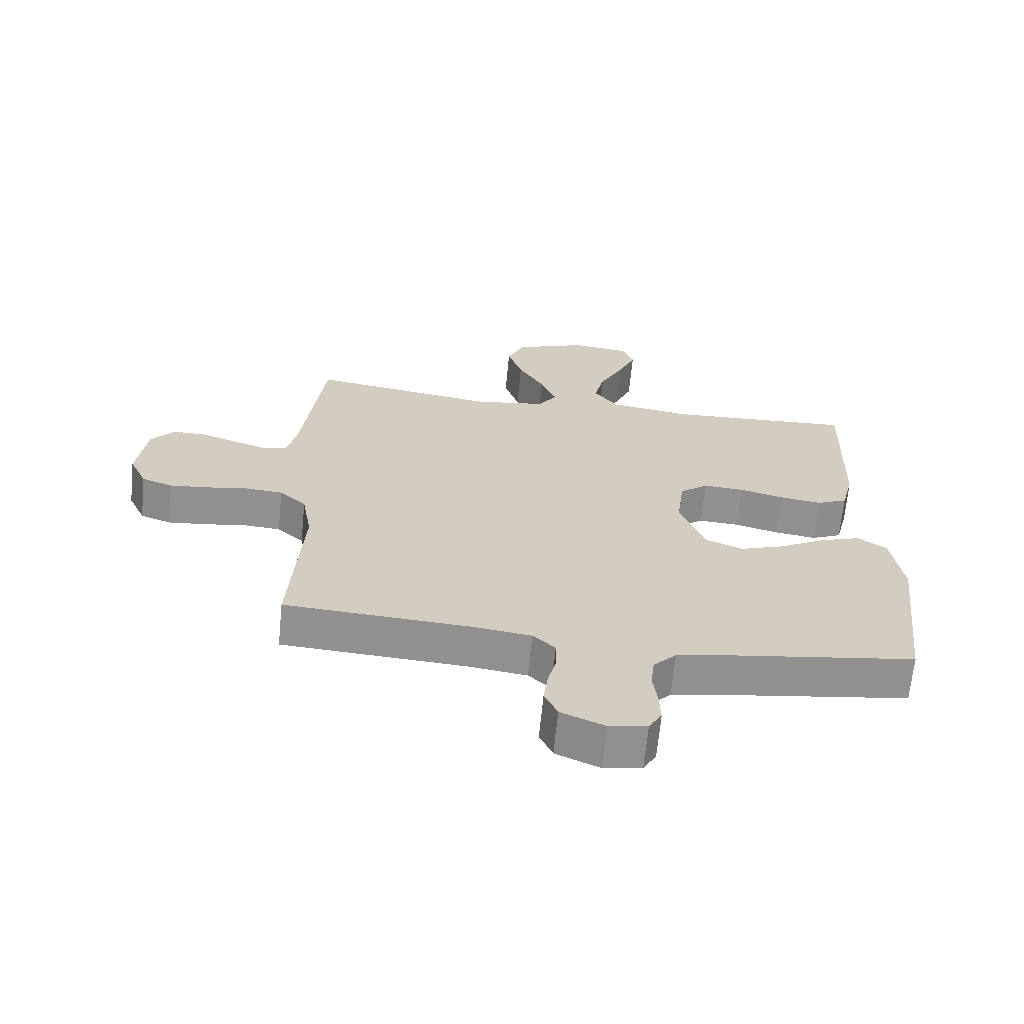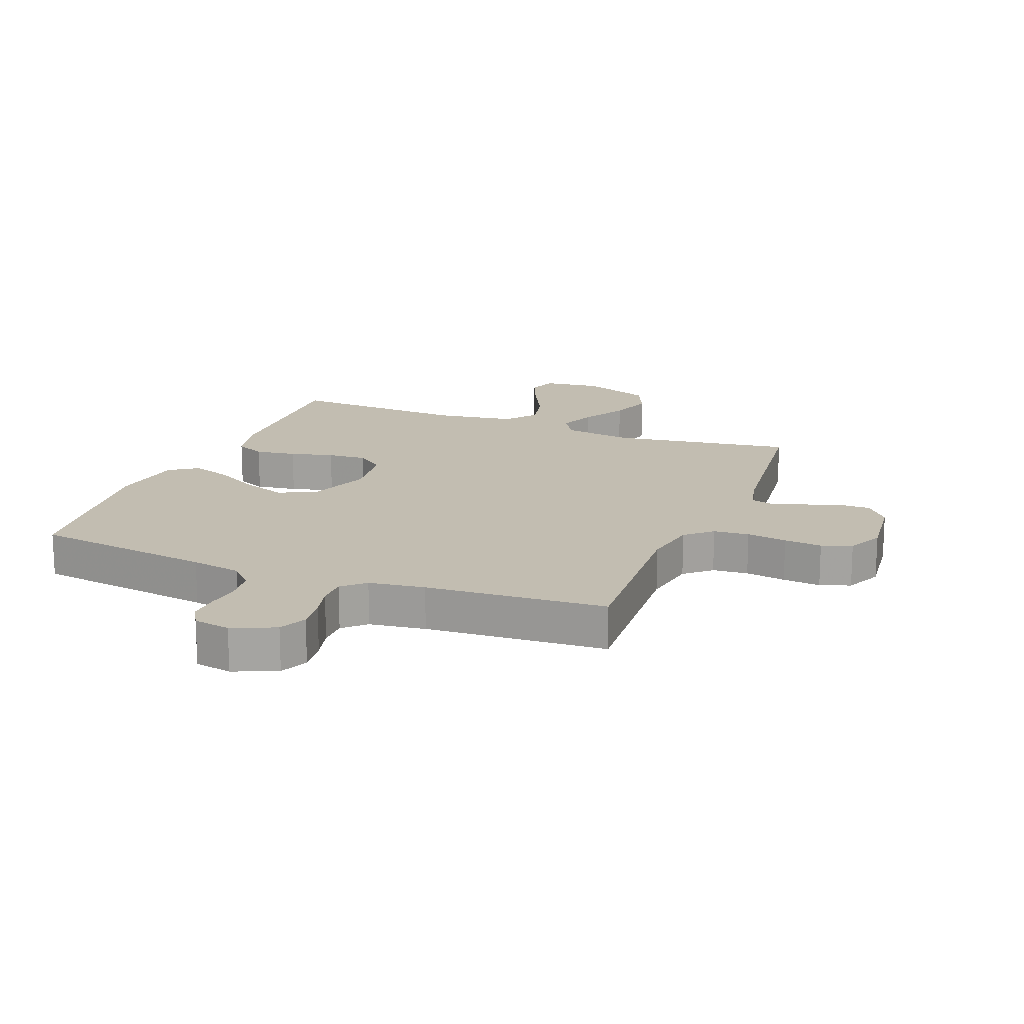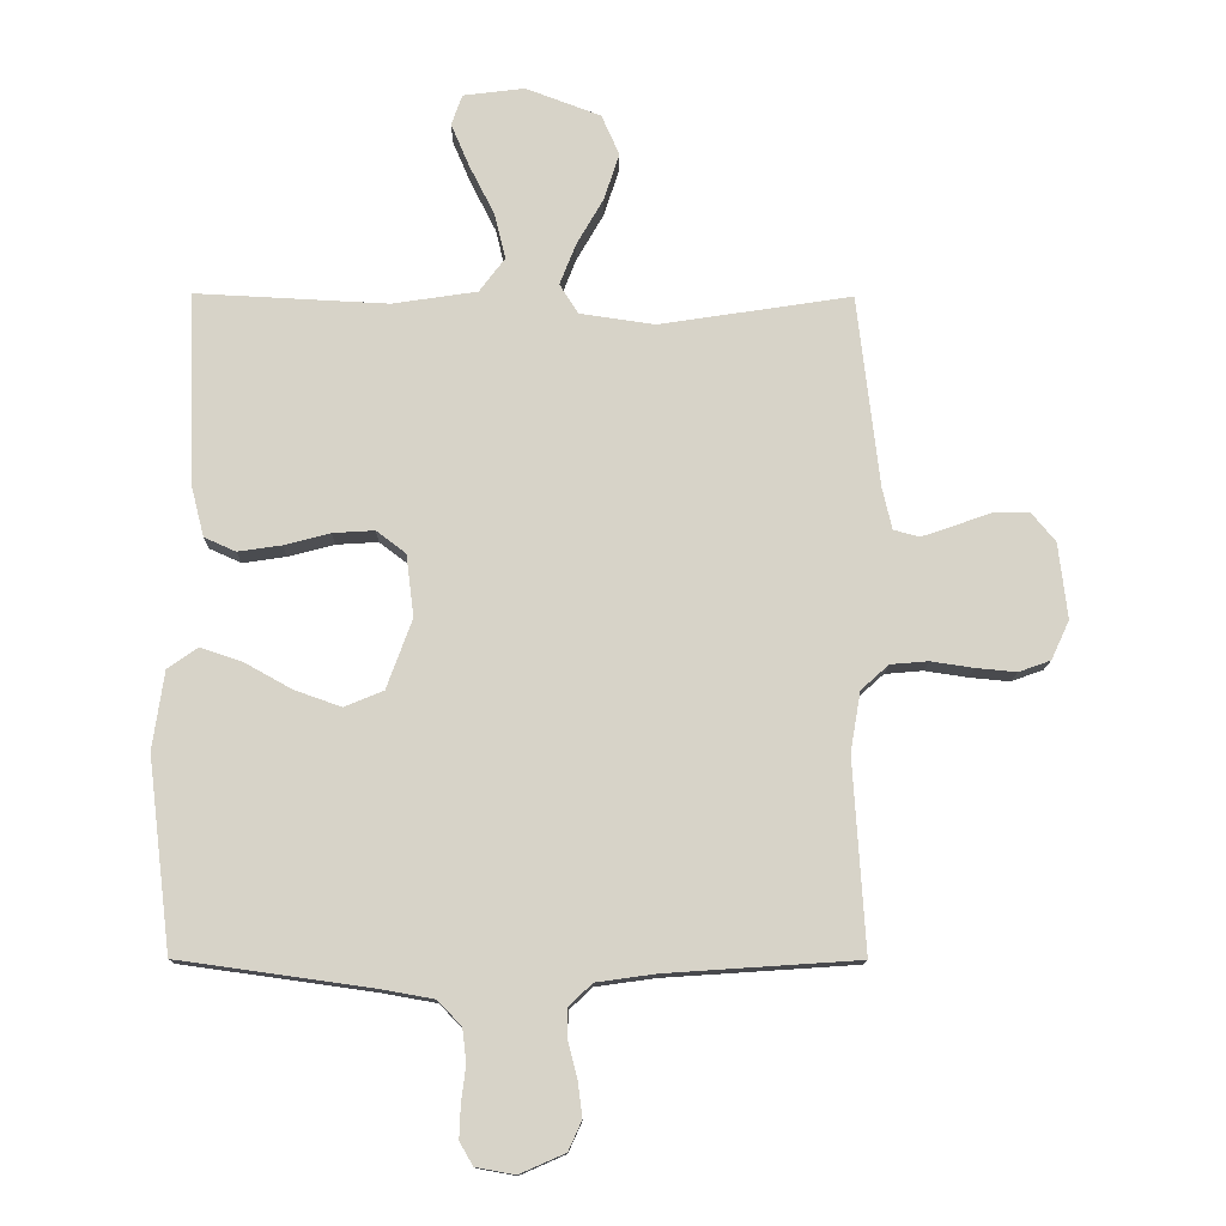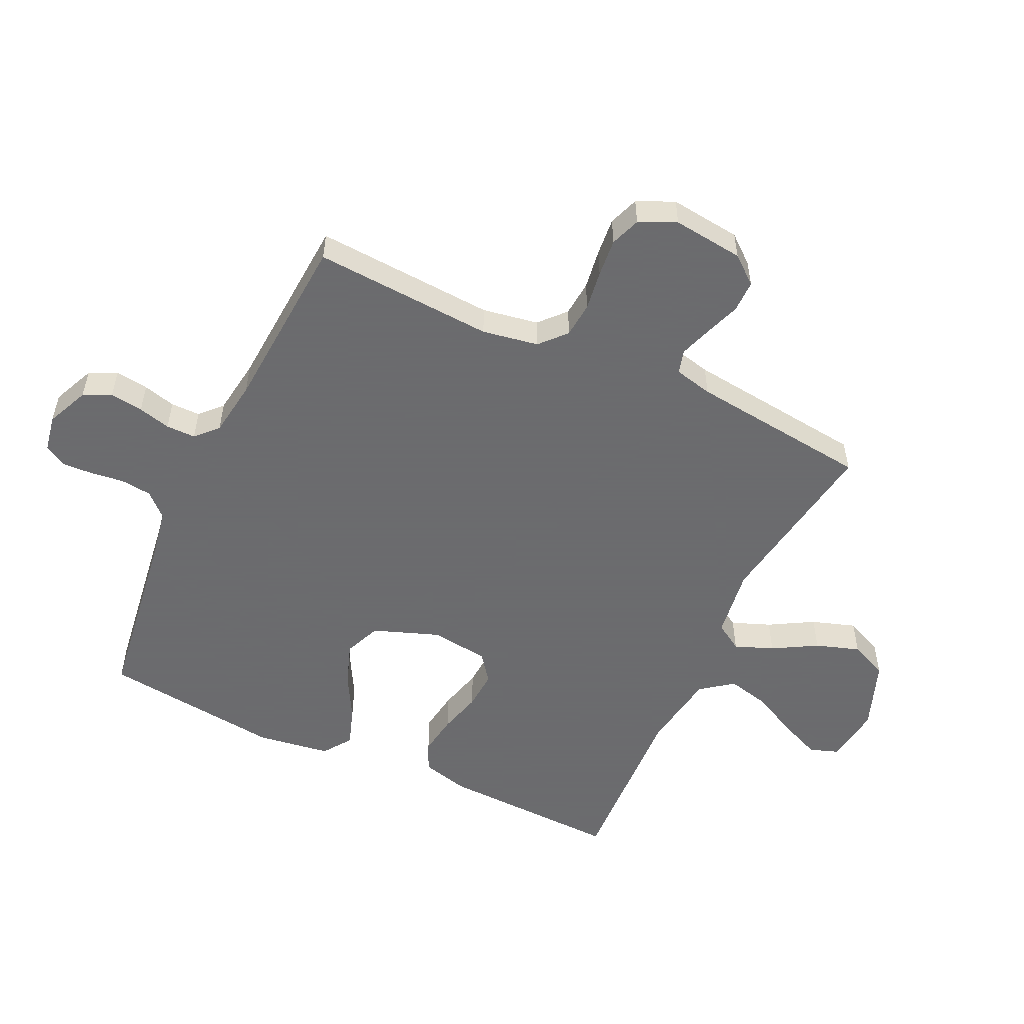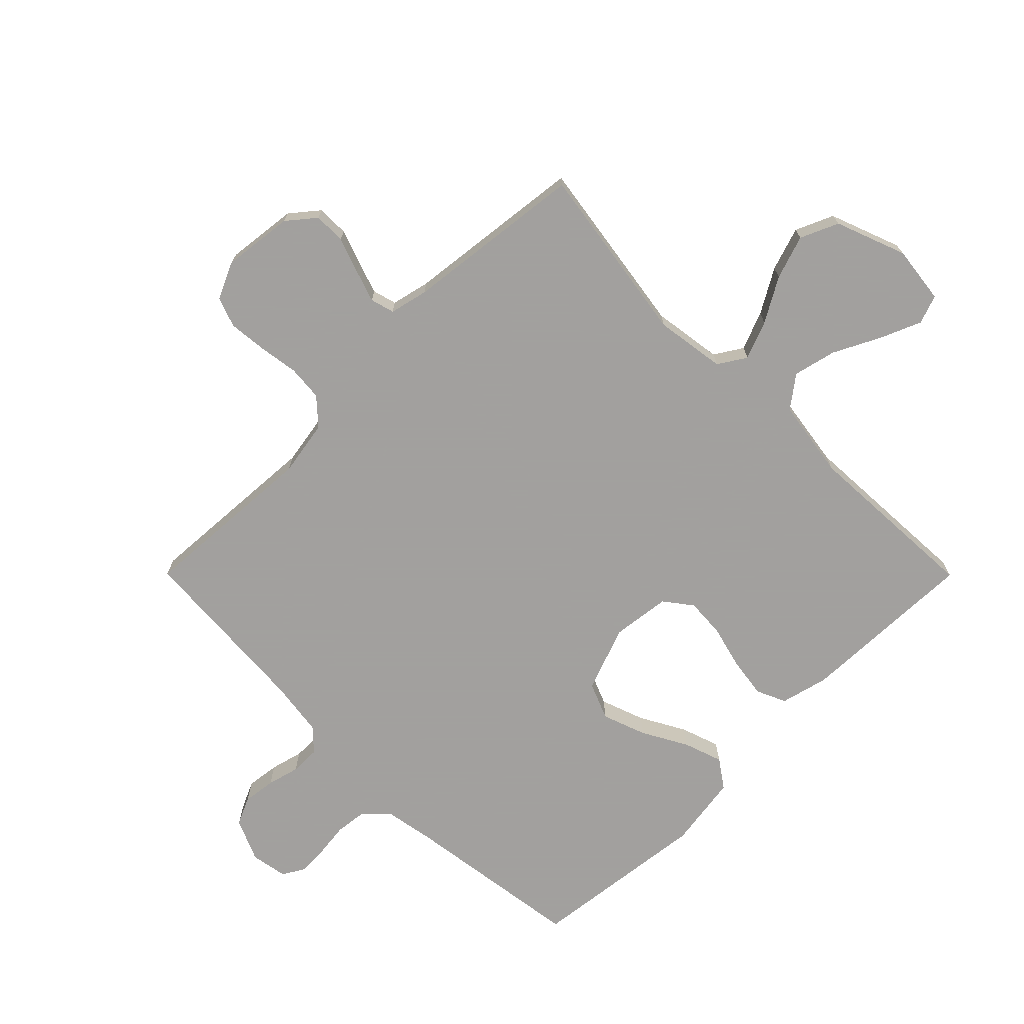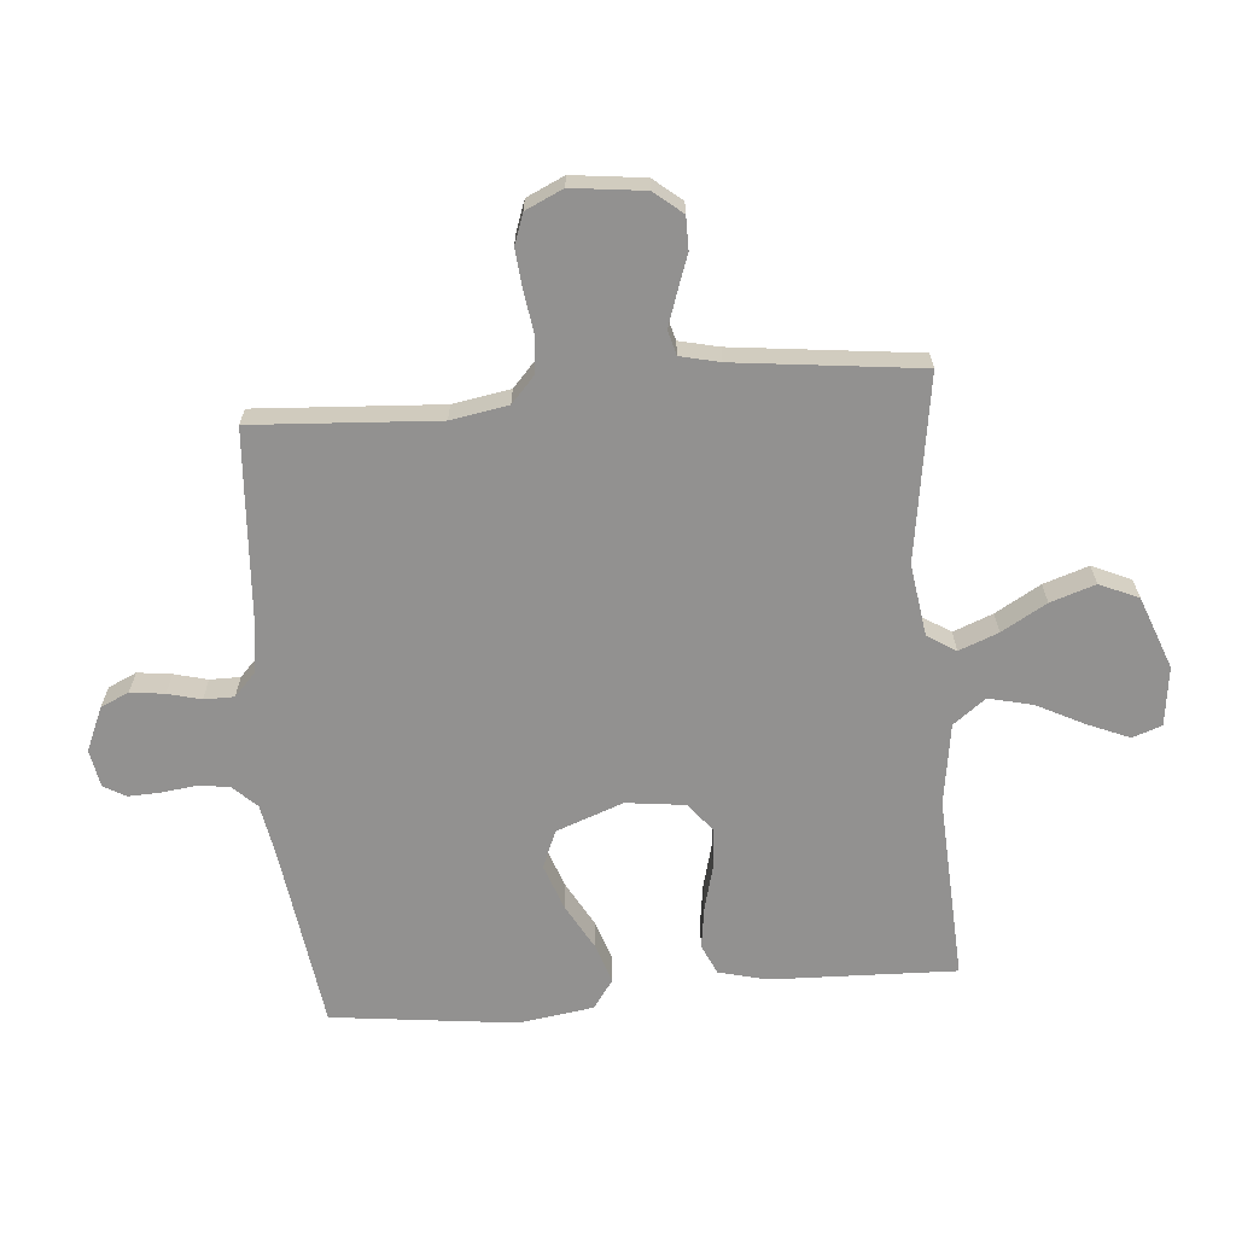
<metadata>
{"format":"obj","ext":"obj","renderer":"f3d","projection":"perspective","resolution":1024,"background":"white","views":[{"elev":-66.2,"azim":-5.5,"up":"+Z"},{"elev":17.0,"azim":-158.4,"up":"+Y"},{"elev":-12.8,"azim":179.2,"up":"+Z"},{"elev":-53.5,"azim":-115.2,"up":"+Y"},{"elev":-71.9,"azim":-45.1,"up":"+Y"},{"elev":-66.1,"azim":-85.1,"up":"+Y"}]}
</metadata>
<code>
v -0.5 0.07 0.5
v -0.2 0.07 0.454
v -0.083 0.07 0.471
v -0.054 0.07 0.517
v -0.079 0.07 0.581
v -0.121 0.07 0.654
v -0.145 0.07 0.727
v -0.117 0.07 0.79
v 0 0.07 0.834
v 0.096 0.07 0.822
v 0.113 0.07 0.774
v 0.084 0.07 0.706
v 0.045 0.07 0.629
v 0.028 0.07 0.558
v 0.068 0.07 0.505
v 0.2 0.07 0.485
v 0.5 0.07 0.5
v 0.49 0.07 0.2
v 0.47 0.07 0.121
v 0.421 0.07 0.099
v 0.353 0.07 0.109
v 0.281 0.07 0.128
v 0.216 0.07 0.132
v 0.17 0.07 0.097
v 0.158 0.07 0
v 0.198 0.07 -0.109
v 0.259 0.07 -0.134
v 0.332 0.07 -0.108
v 0.406 0.07 -0.067
v 0.471 0.07 -0.045
v 0.518 0.07 -0.078
v 0.536 0.07 -0.2
v 0.5 0.07 -0.5
v 0.2 0.07 -0.542
v 0.116 0.07 -0.557
v 0.079 0.07 -0.596
v 0.073 0.07 -0.648
v 0.08 0.07 -0.704
v 0.082 0.07 -0.755
v 0.061 0.07 -0.791
v 0 0.07 -0.802
v -0.071 0.07 -0.771
v -0.092 0.07 -0.725
v -0.085 0.07 -0.67
v -0.071 0.07 -0.616
v -0.071 0.07 -0.567
v -0.107 0.07 -0.533
v -0.2 0.07 -0.52
v -0.5 0.07 -0.5
v -0.481 0.07 -0.2
v -0.497 0.07 -0.107
v -0.54 0.07 -0.068
v -0.599 0.07 -0.063
v -0.666 0.07 -0.073
v -0.729 0.07 -0.079
v -0.779 0.07 -0.061
v -0.807 0.07 0
v -0.793 0.07 0.118
v -0.755 0.07 0.164
v -0.702 0.07 0.164
v -0.643 0.07 0.143
v -0.59 0.07 0.125
v -0.55 0.07 0.136
v -0.535 0.07 0.2
v -0.5 0 0.5
v -0.2 0 0.454
v -0.083 0 0.471
v -0.054 0 0.517
v -0.079 0 0.581
v -0.121 0 0.654
v -0.145 0 0.727
v -0.117 0 0.79
v 0 0 0.834
v 0.096 0 0.822
v 0.113 0 0.774
v 0.084 0 0.706
v 0.045 0 0.629
v 0.028 0 0.558
v 0.068 0 0.505
v 0.2 0 0.485
v 0.5 0 0.5
v 0.49 0 0.2
v 0.47 0 0.121
v 0.421 0 0.099
v 0.353 0 0.109
v 0.281 0 0.128
v 0.216 0 0.132
v 0.17 0 0.097
v 0.158 0 0
v 0.198 0 -0.109
v 0.259 0 -0.134
v 0.332 0 -0.108
v 0.406 0 -0.067
v 0.471 0 -0.045
v 0.518 0 -0.078
v 0.536 0 -0.2
v 0.5 0 -0.5
v 0.2 0 -0.542
v 0.116 0 -0.557
v 0.079 0 -0.596
v 0.073 0 -0.648
v 0.08 0 -0.704
v 0.082 0 -0.755
v 0.061 0 -0.791
v 0 0 -0.802
v -0.071 0 -0.771
v -0.092 0 -0.725
v -0.085 0 -0.67
v -0.071 0 -0.616
v -0.071 0 -0.567
v -0.107 0 -0.533
v -0.2 0 -0.52
v -0.5 0 -0.5
v -0.481 0 -0.2
v -0.497 0 -0.107
v -0.54 0 -0.068
v -0.599 0 -0.063
v -0.666 0 -0.073
v -0.729 0 -0.079
v -0.779 0 -0.061
v -0.807 0 0
v -0.793 0 0.118
v -0.755 0 0.164
v -0.702 0 0.164
v -0.643 0 0.143
v -0.59 0 0.125
v -0.55 0 0.136
v -0.535 0 0.2
f 59 60 61
f 58 59 61
f 57 58 61
f 56 57 61
f 55 56 61
f 54 55 61
f 53 54 61
f 52 53 61 62
f 51 52 62 63
f 48 49 50
f 47 48 50 51
f 51 63 64
f 47 51 64
f 46 47 64
f 43 44 45
f 42 43 45
f 41 42 45
f 40 41 45
f 39 40 45
f 38 39 45
f 37 38 45
f 36 37 45 46
f 32 33 34
f 31 32 34
f 30 31 34
f 29 30 34
f 28 29 34
f 27 28 34 35
f 35 36 46
f 27 35 46
f 26 27 46
f 20 21 22
f 19 20 22
f 18 19 22
f 17 18 22
f 16 17 22
f 15 16 22 23
f 14 15 23 24
f 11 12 13
f 10 11 13
f 9 10 13
f 8 9 13
f 7 8 13
f 6 7 13
f 5 6 13
f 4 5 13 14
f 14 24 25
f 4 14 25
f 3 4 25
f 64 1 2
f 26 46 64
f 25 26 64
f 3 25 64
f 2 3 64
f 125 124 123
f 125 123 122
f 125 122 121
f 125 121 120
f 125 120 119
f 125 119 118
f 125 118 117
f 126 125 117 116
f 127 126 116 115
f 114 113 112
f 115 114 112 111
f 128 127 115
f 128 115 111
f 128 111 110
f 109 108 107
f 109 107 106
f 109 106 105
f 109 105 104
f 109 104 103
f 109 103 102
f 109 102 101
f 110 109 101 100
f 98 97 96
f 98 96 95
f 98 95 94
f 98 94 93
f 98 93 92
f 99 98 92 91
f 110 100 99
f 110 99 91
f 110 91 90
f 86 85 84
f 86 84 83
f 86 83 82
f 86 82 81
f 86 81 80
f 87 86 80 79
f 88 87 79 78
f 77 76 75
f 77 75 74
f 77 74 73
f 77 73 72
f 77 72 71
f 77 71 70
f 77 70 69
f 78 77 69 68
f 89 88 78
f 89 78 68
f 89 68 67
f 66 65 128
f 128 110 90
f 128 90 89
f 128 89 67
f 128 67 66
f 1 65 66 2
f 2 66 67 3
f 3 67 68 4
f 4 68 69 5
f 5 69 70 6
f 6 70 71 7
f 7 71 72 8
f 8 72 73 9
f 9 73 74 10
f 10 74 75 11
f 11 75 76 12
f 12 76 77 13
f 13 77 78 14
f 14 78 79 15
f 15 79 80 16
f 16 80 81 17
f 17 81 82 18
f 18 82 83 19
f 19 83 84 20
f 20 84 85 21
f 21 85 86 22
f 22 86 87 23
f 23 87 88 24
f 24 88 89 25
f 25 89 90 26
f 26 90 91 27
f 27 91 92 28
f 28 92 93 29
f 29 93 94 30
f 30 94 95 31
f 31 95 96 32
f 32 96 97 33
f 33 97 98 34
f 34 98 99 35
f 35 99 100 36
f 36 100 101 37
f 37 101 102 38
f 38 102 103 39
f 39 103 104 40
f 40 104 105 41
f 41 105 106 42
f 42 106 107 43
f 43 107 108 44
f 44 108 109 45
f 45 109 110 46
f 46 110 111 47
f 47 111 112 48
f 48 112 113 49
f 49 113 114 50
f 50 114 115 51
f 51 115 116 52
f 52 116 117 53
f 53 117 118 54
f 54 118 119 55
f 55 119 120 56
f 56 120 121 57
f 57 121 122 58
f 58 122 123 59
f 59 123 124 60
f 60 124 125 61
f 61 125 126 62
f 62 126 127 63
f 63 127 128 64
f 64 128 65 1

</code>
